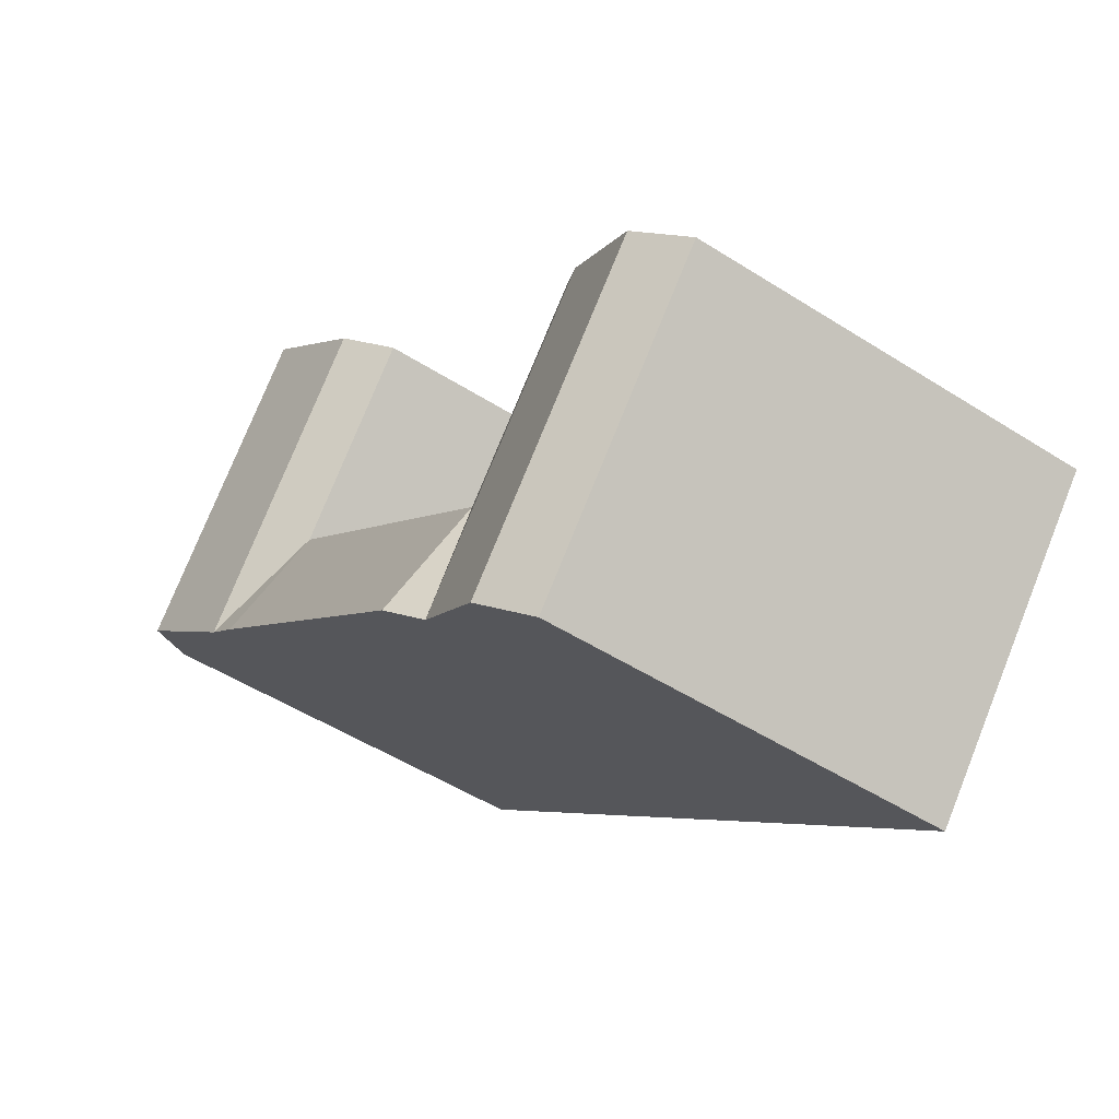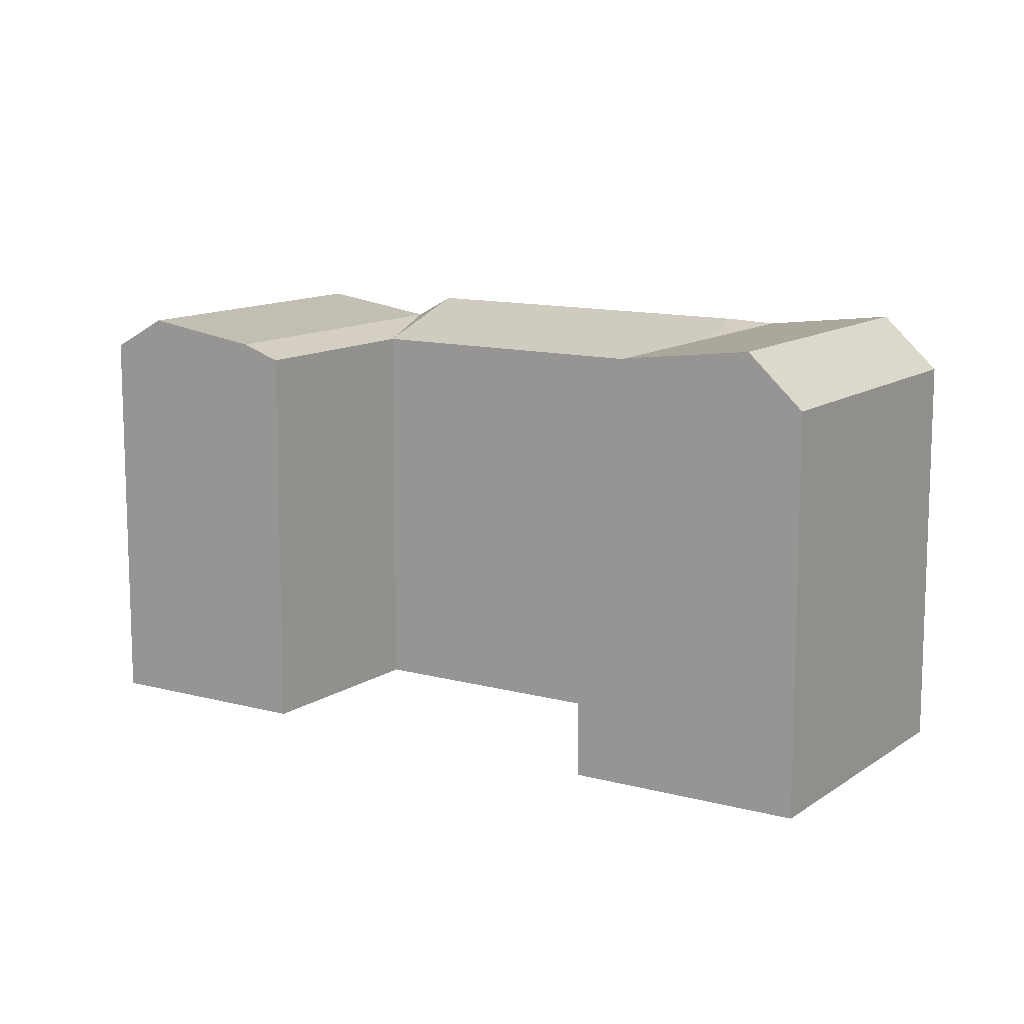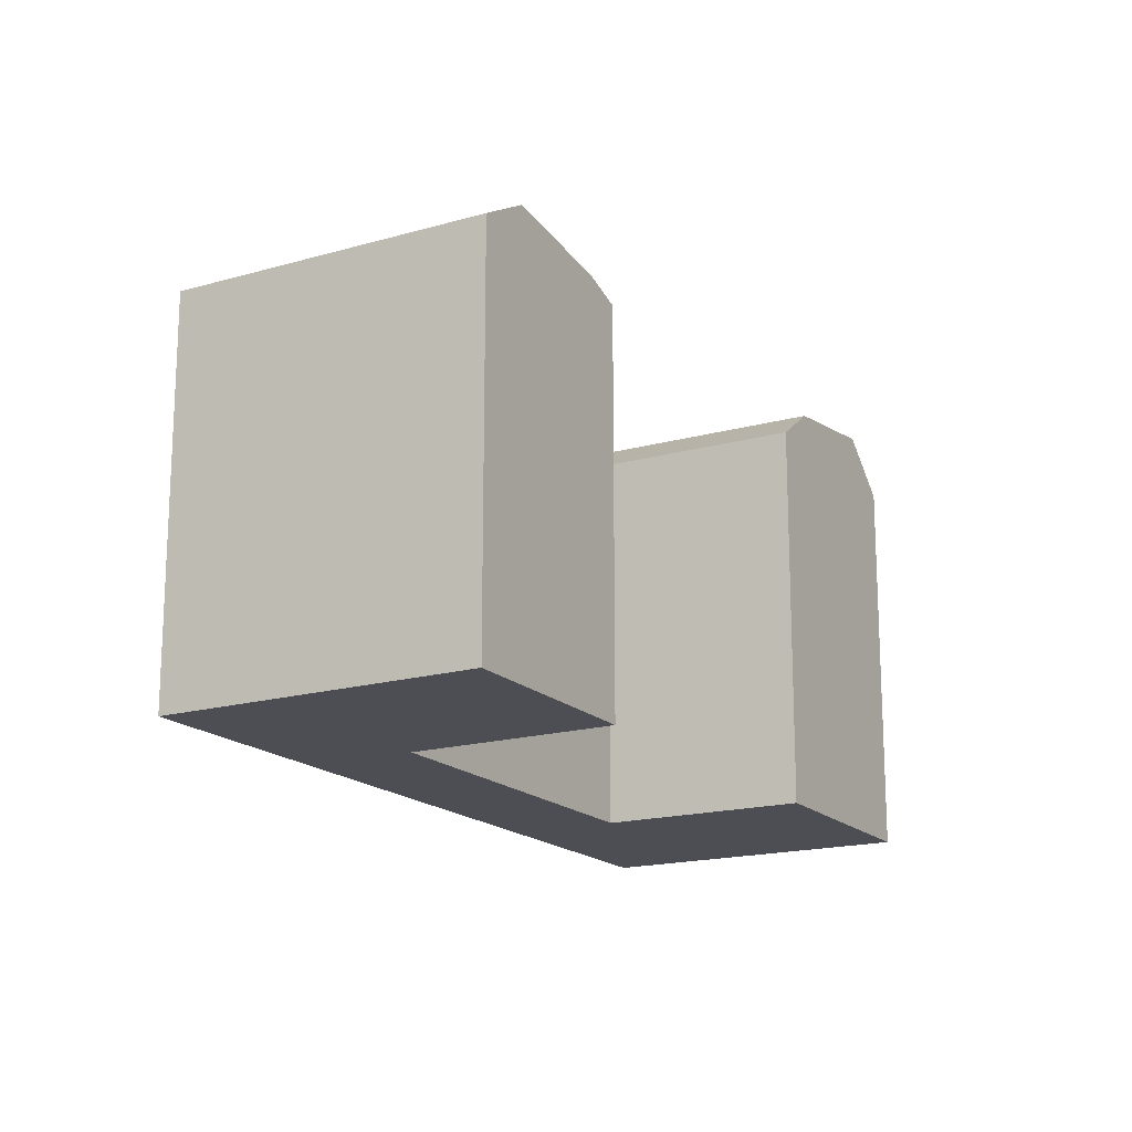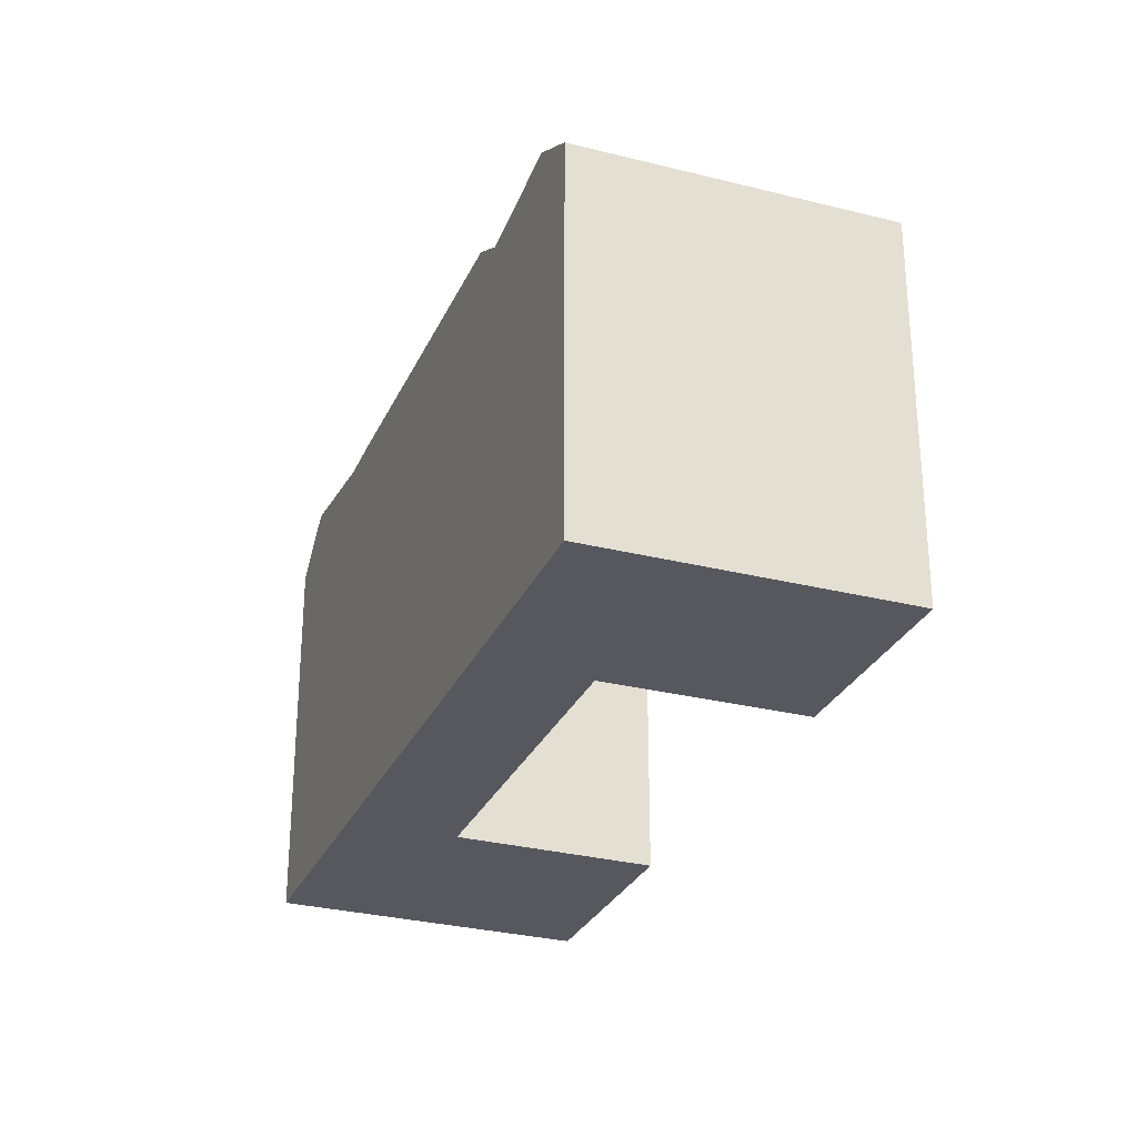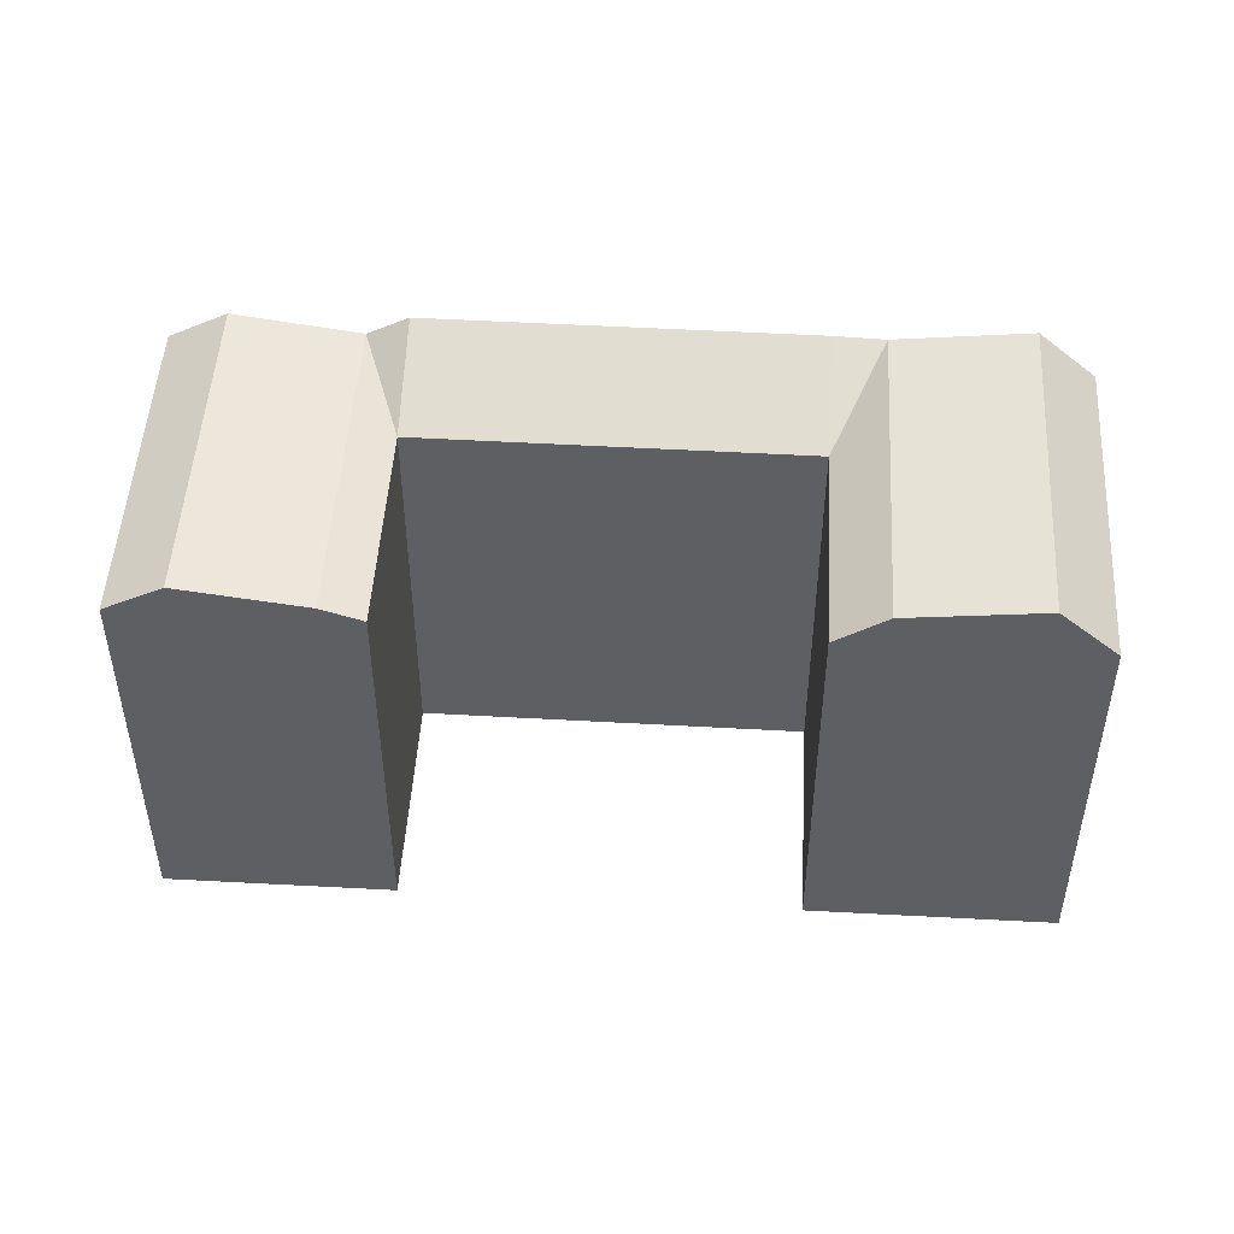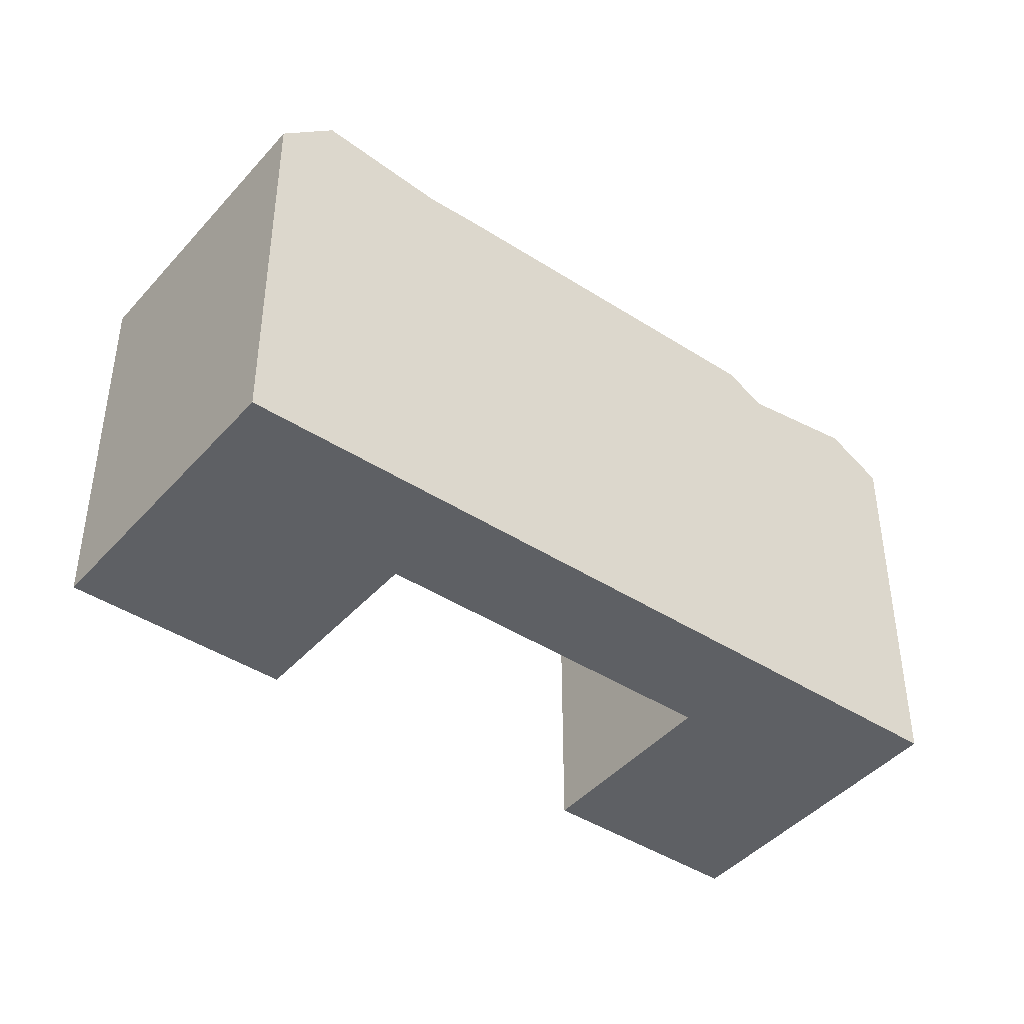
<metadata>
{"format":"obj","ext":"obj","renderer":"f3d","projection":"perspective","resolution":1024,"background":"white","views":[{"elev":-49.8,"azim":-125.2,"up":"+Z"},{"elev":12.0,"azim":-6.8,"up":"+Y"},{"elev":-17.3,"azim":-100.2,"up":"+Y"},{"elev":-28.9,"azim":-150.7,"up":"+Y"},{"elev":50.1,"azim":-36.3,"up":"+Y"},{"elev":-43.0,"azim":102.7,"up":"+Y"}]}
</metadata>
<code>
v  41.39 25.01 19.05
v  47.82 22.15 16.19
v  45.39 25.01 14.16
v  43.82 22.15 21.08
v  35.71 24.11 14.31
v  39.72 24.11 9.414
v  33.55 22.15 12.5
v  37.55 24.2 7.607
v  21.33 24.2 -5.937
v  17.26 22.15 -1.1
v  19.57 22.95 -7.413
v  15.5 22.95 -2.576
v  14.24 23.94 -11.86
v  10.17 23.94 -7.023
v  11.74 22.15 -13.95
v  7.671 22.15 -9.111
v  26.07 22.15 21.63
v  28.24 24.11 23.43
v  33.93 25.01 28.16
v  36.37 22.15 30.18
v  9.618 22.15 7.981
v  7.846 22.95 6.51
v  2.507 23.94 2.08
v  0.0004725 22.15 -0.0007015
v  47.82 -9.911e-16 16.19
v  37.55 -4.659e-16 7.608
v  43.82 -1.291e-15 21.08
v  21.33 3.635e-16 -5.936
v  17.26 6.732e-17 -1.099
v  33.55 -7.654e-16 12.5
v  11.74 8.54e-16 -13.95
v  7.67 5.579e-16 -9.111
v  26.07 -1.325e-15 21.63
v  36.37 -1.848e-15 30.18
v  9.618 -4.887e-16 7.981
v  0 0 0
g defaultobject
f 1 2 3
f 2 1 4
f 5 3 6
f 3 5 1
f 5 6 7
f 6 8 7
f 7 9 10
f 9 7 8
f 9 11 10
f 11 12 10
f 12 13 14
f 13 12 11
f 14 15 16
f 15 14 13
f 5 17 18
f 17 5 7
f 1 18 19
f 18 1 5
f 4 19 20
f 19 4 1
f 21 12 22
f 12 21 10
f 22 14 23
f 14 22 12
f 23 16 24
f 16 23 14
f 8 25 26
f 25 8 2
f 2 8 6
f 2 6 3
f 25 4 27
f 4 25 2
f 28 8 26
f 8 28 9
f 7 29 30
f 29 7 10
f 16 31 32
f 31 16 15
f 13 11 15
f 15 28 31
f 28 15 11
f 28 11 9
f 20 33 34
f 33 20 17
f 17 20 19
f 17 19 18
f 17 30 33
f 30 17 7
f 27 20 34
f 20 27 4
f 29 21 35
f 21 29 10
f 21 36 35
f 36 21 24
f 24 21 22
f 24 22 23
f 24 32 36
f 32 24 16
f 25 30 26
f 30 25 27
f 26 29 28
f 29 26 30
f 31 29 32
f 29 31 28
f 33 27 34
f 27 33 30
f 35 32 29
f 32 35 36

</code>
